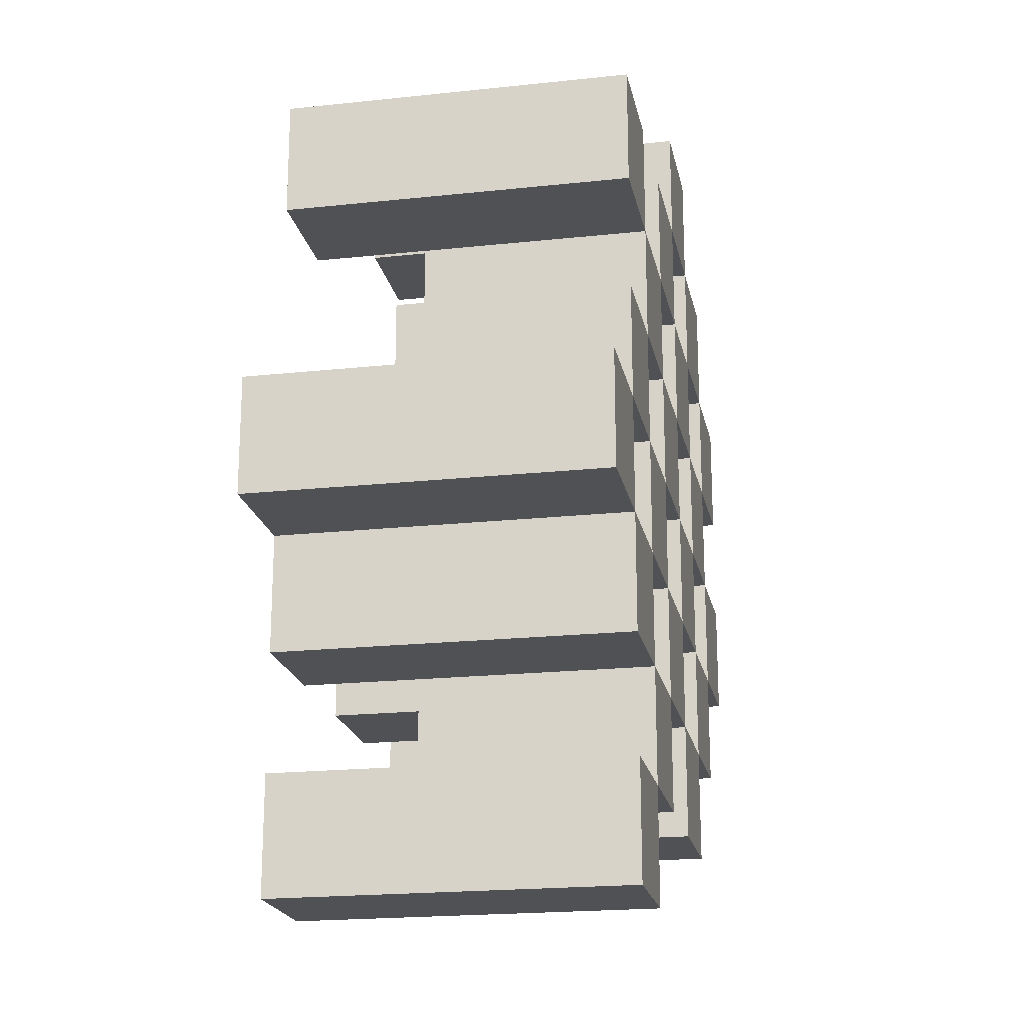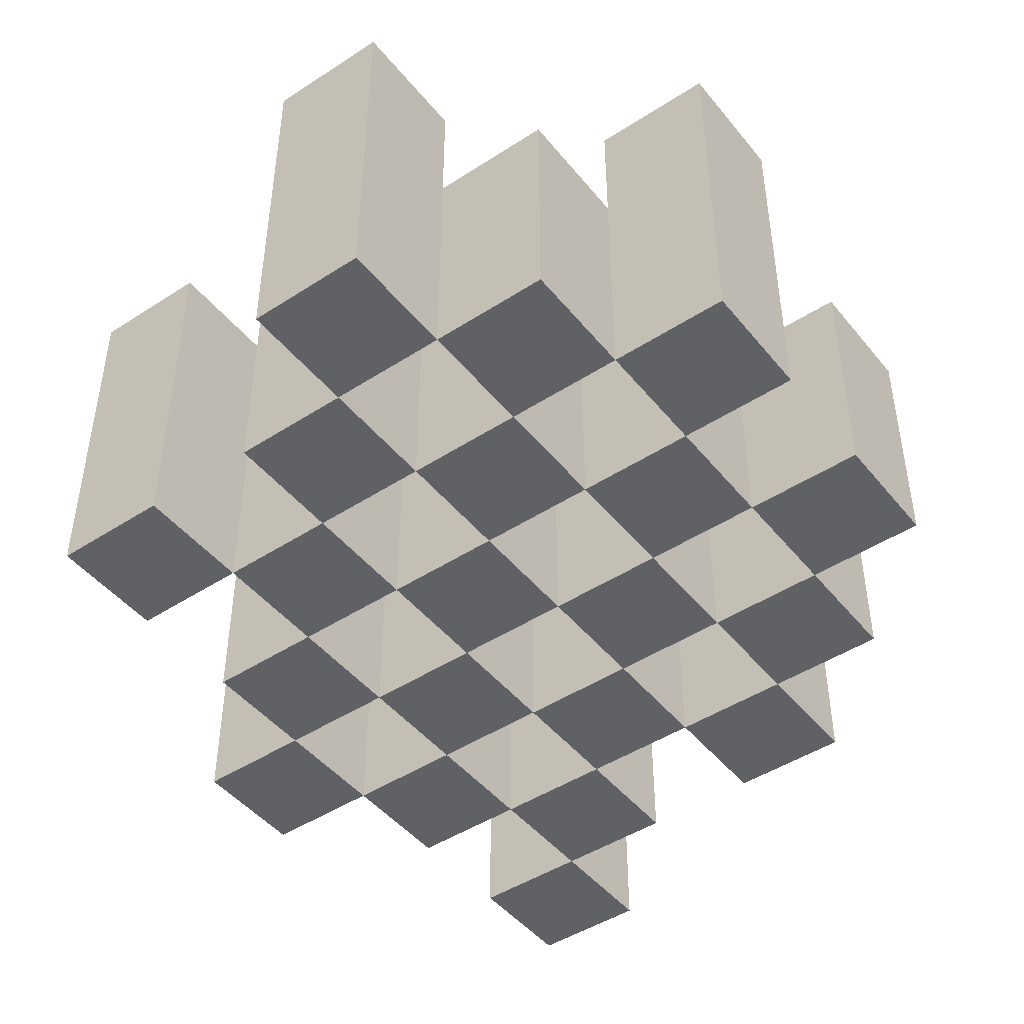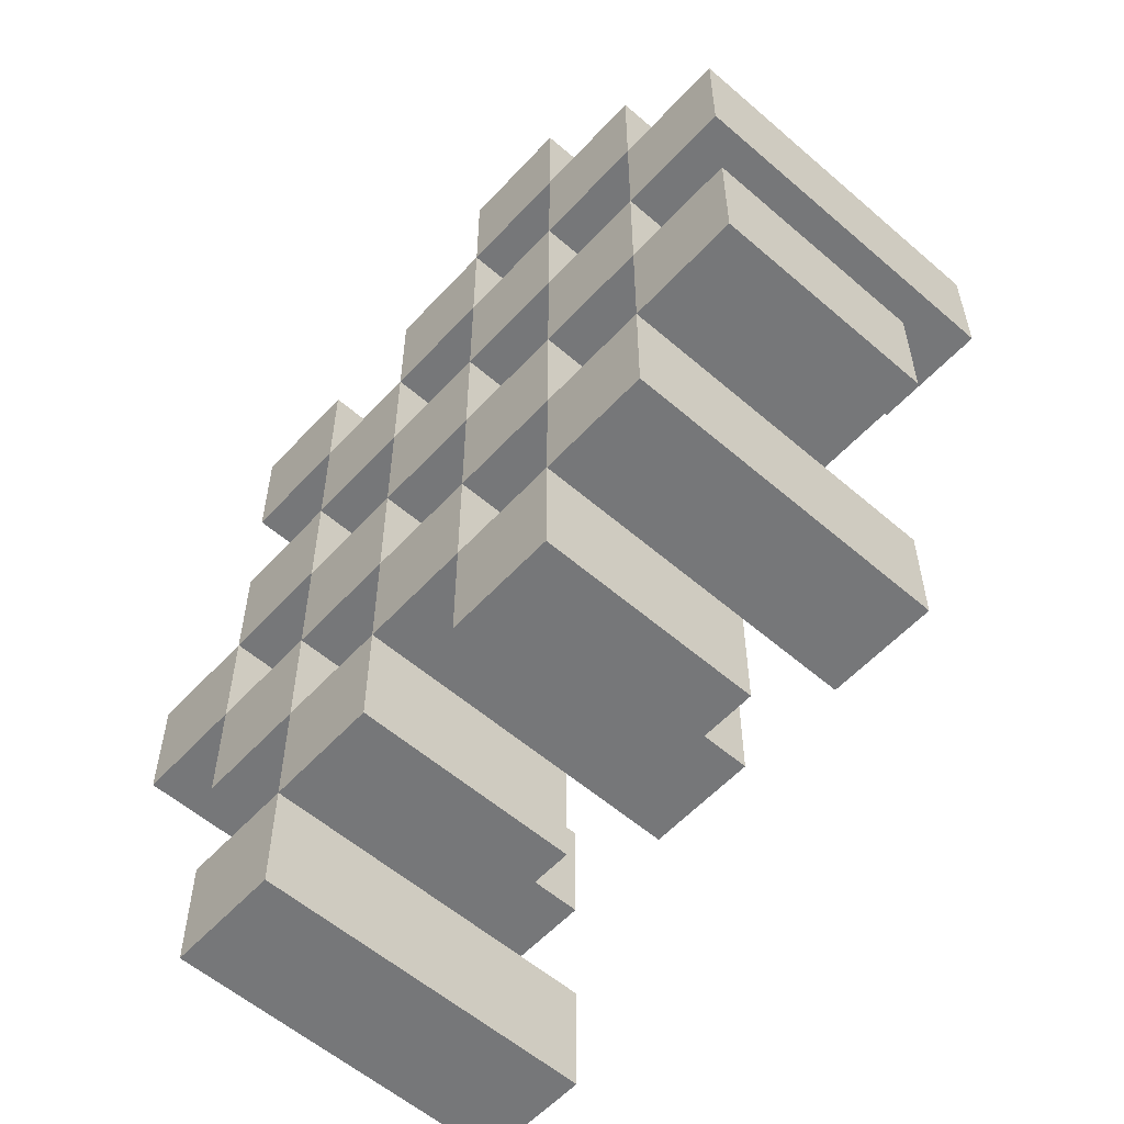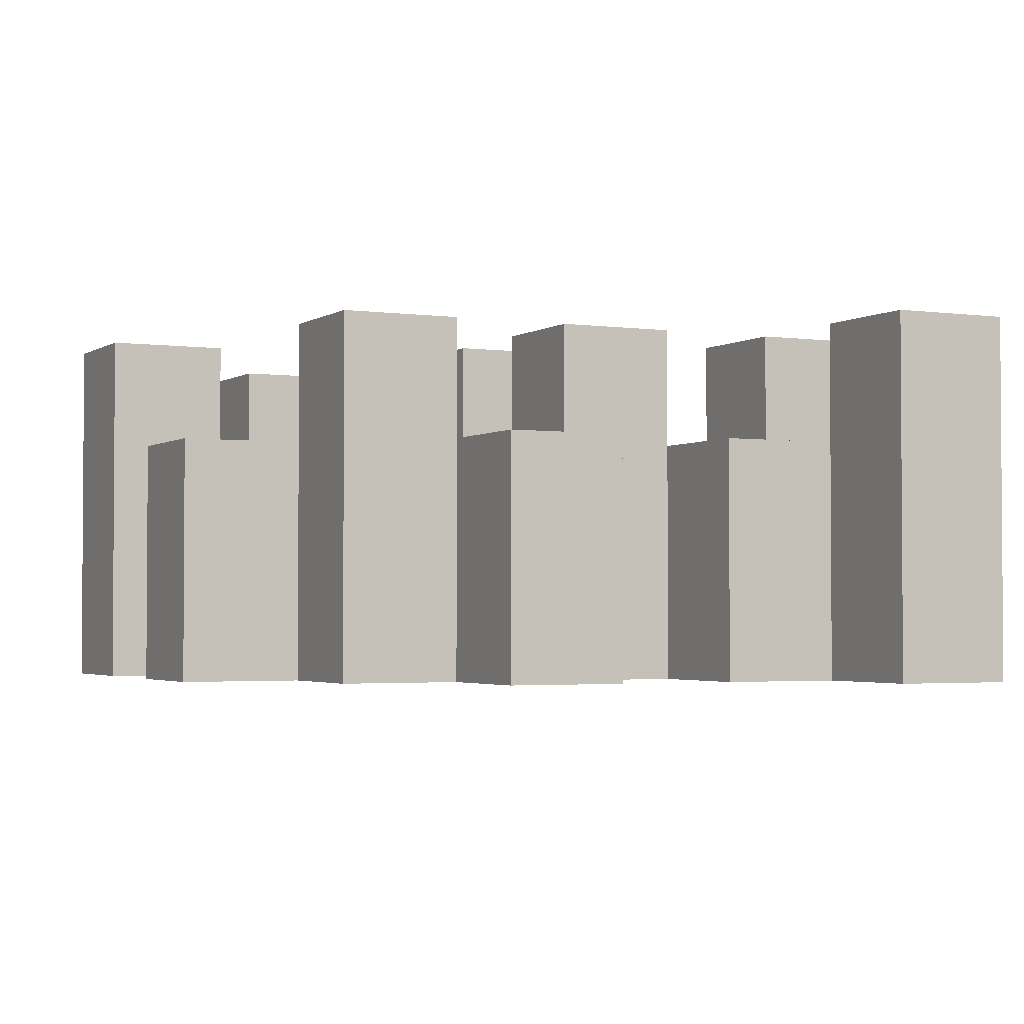
<metadata>
{"format":"obj","ext":"obj","renderer":"f3d","projection":"perspective","resolution":1024,"background":"white","views":[{"elev":-20.1,"azim":-78.8,"up":"+Z"},{"elev":-46.2,"azim":36.6,"up":"+Y"},{"elev":-57.1,"azim":48.0,"up":"+Z"},{"elev":-2.5,"azim":153.6,"up":"+Y"}]}
</metadata>
<code>
o
v -1.3 0.9 42.9
v -1.4 0.9 42.9
v -1.3 1.2 42.9
v -1.4 1.2 42.9
v -1.2 0.9 42.8
v -1.3 0.9 42.8
v -1.4 0.9 42.8
v -1.5 0.9 42.8
v -1.6 0.9 42.8
v -1.7 0.9 42.8
v -1.2 1.1 42.8
v -1.3 1.1 42.8
v -1.4 1.1 42.8
v -1.5 1.1 42.8
v -1.6 1.2 42.8
v -1.7 1.2 42.8
v -1.1 0.9 42.7
v -1.2 0.9 42.7
v -1.3 0.9 42.7
v -1.4 0.9 42.7
v -1.5 0.9 42.7
v -1.6 0.9 42.7
v -1.2 1.1 42.7
v -1.3 1.1 42.7
v -1.4 1.1 42.7
v -1.5 1.1 42.7
v -1.6 1.1 42.7
v -1.1 1.2 42.7
v -1.2 1.2 42.7
v -1.2 0.9 42.6
v -1.3 0.9 42.6
v -1.4 0.9 42.6
v -1.5 0.9 42.6
v -1.6 0.9 42.6
v -1.7 0.9 42.6
v -1.2 1.1 42.6
v -1.3 1.1 42.6
v -1.4 1.1 42.6
v -1.5 1.1 42.6
v -1.6 1.1 42.6
v -1.7 1.1 42.6
v -1.4 1.2 42.6
v -1.5 1.2 42.6
v -1.1 0.9 42.5
v -1.2 0.9 42.5
v -1.3 0.9 42.5
v -1.4 0.9 42.5
v -1.5 0.9 42.5
v -1.6 0.9 42.5
v -1.7 0.9 42.5
v -1.8 0.9 42.5
v -1.1 1.1 42.5
v -1.2 1.1 42.5
v -1.3 1.1 42.5
v -1.4 1.1 42.5
v -1.5 1.1 42.5
v -1.6 1.1 42.5
v -1.7 1.1 42.5
v -1.7 1.2 42.5
v -1.8 1.2 42.5
v -1.2 0.9 42.4
v -1.3 0.9 42.4
v -1.4 0.9 42.4
v -1.5 0.9 42.4
v -1.6 0.9 42.4
v -1.7 0.9 42.4
v -1.2 1.1 42.4
v -1.3 1.1 42.4
v -1.4 1.1 42.4
v -1.5 1.1 42.4
v -1.6 1.1 42.4
v -1.2 1.2 42.4
v -1.3 1.2 42.4
v -1.4 1.2 42.4
v -1.5 1.2 42.4
v -1.6 1.2 42.4
v -1.7 1.2 42.4
v -1.3 0.9 42.3
v -1.4 0.9 42.3
v -1.5 0.9 42.3
v -1.6 0.9 42.3
v -1.3 1.1 42.3
v -1.4 1.1 42.3
v -1.5 1.1 42.3
v -1.6 1.1 42.3
v -1.6 0.9 42.2
v -1.7 0.9 42.2
v -1.6 1.1 42.2
v -1.6 1.2 42.2
v -1.7 1.2 42.2
v -1.3 0.9 42.8
v -1.4 0.9 42.8
v -1.3 1.1 42.8
v -1.4 1.1 42.8
v -1.3 1.2 42.8
v -1.4 1.2 42.8
v -1.2 0.9 42.7
v -1.3 0.9 42.7
v -1.4 0.9 42.7
v -1.5 0.9 42.7
v -1.6 0.9 42.7
v -1.7 0.9 42.7
v -1.2 1.1 42.7
v -1.3 1.1 42.7
v -1.4 1.1 42.7
v -1.5 1.1 42.7
v -1.6 1.1 42.7
v -1.6 1.2 42.7
v -1.7 1.2 42.7
v -1.1 0.9 42.6
v -1.2 0.9 42.6
v -1.3 0.9 42.6
v -1.4 0.9 42.6
v -1.5 0.9 42.6
v -1.6 0.9 42.6
v -1.2 1.1 42.6
v -1.3 1.1 42.6
v -1.4 1.1 42.6
v -1.5 1.1 42.6
v -1.6 1.1 42.6
v -1.1 1.2 42.6
v -1.2 1.2 42.6
v -1.2 0.9 42.5
v -1.3 0.9 42.5
v -1.4 0.9 42.5
v -1.5 0.9 42.5
v -1.6 0.9 42.5
v -1.7 0.9 42.5
v -1.2 1.1 42.5
v -1.3 1.1 42.5
v -1.4 1.1 42.5
v -1.5 1.1 42.5
v -1.6 1.1 42.5
v -1.7 1.1 42.5
v -1.4 1.2 42.5
v -1.5 1.2 42.5
v -1.1 0.9 42.4
v -1.2 0.9 42.4
v -1.3 0.9 42.4
v -1.4 0.9 42.4
v -1.5 0.9 42.4
v -1.6 0.9 42.4
v -1.7 0.9 42.4
v -1.8 0.9 42.4
v -1.1 1.1 42.4
v -1.2 1.1 42.4
v -1.3 1.1 42.4
v -1.4 1.1 42.4
v -1.5 1.1 42.4
v -1.6 1.1 42.4
v -1.7 1.2 42.4
v -1.8 1.2 42.4
v -1.2 0.9 42.3
v -1.3 0.9 42.3
v -1.4 0.9 42.3
v -1.5 0.9 42.3
v -1.6 0.9 42.3
v -1.7 0.9 42.3
v -1.3 1.1 42.3
v -1.4 1.1 42.3
v -1.5 1.1 42.3
v -1.6 1.1 42.3
v -1.2 1.2 42.3
v -1.3 1.2 42.3
v -1.4 1.2 42.3
v -1.5 1.2 42.3
v -1.6 1.2 42.3
v -1.7 1.2 42.3
v -1.3 0.9 42.2
v -1.4 0.9 42.2
v -1.5 0.9 42.2
v -1.6 0.9 42.2
v -1.3 1.1 42.2
v -1.4 1.1 42.2
v -1.5 1.1 42.2
v -1.6 1.1 42.2
v -1.6 0.9 42.1
v -1.7 0.9 42.1
v -1.6 1.2 42.1
v -1.7 1.2 42.1
v -1.1 0.9 42.7
v -1.1 1.2 42.7
v -1.1 0.9 42.6
v -1.1 1.2 42.6
v -1.1 0.9 42.5
v -1.1 1.1 42.5
v -1.1 0.9 42.4
v -1.1 1.1 42.4
v -1.2 0.9 42.8
v -1.2 1.1 42.8
v -1.2 0.9 42.7
v -1.2 1.1 42.7
v -1.2 0.9 42.6
v -1.2 1.1 42.6
v -1.2 0.9 42.5
v -1.2 1.1 42.5
v -1.2 0.9 42.4
v -1.2 1.1 42.4
v -1.2 1.2 42.4
v -1.2 0.9 42.3
v -1.2 1.2 42.3
v -1.3 0.9 42.9
v -1.3 1.2 42.9
v -1.3 0.9 42.8
v -1.3 1.1 42.8
v -1.3 1.2 42.8
v -1.3 0.9 42.7
v -1.3 1.1 42.7
v -1.3 0.9 42.6
v -1.3 1.1 42.6
v -1.3 0.9 42.5
v -1.3 1.1 42.5
v -1.3 0.9 42.4
v -1.3 1.1 42.4
v -1.3 0.9 42.3
v -1.3 1.1 42.3
v -1.3 0.9 42.2
v -1.3 1.1 42.2
v -1.4 0.9 42.8
v -1.4 1.1 42.8
v -1.4 0.9 42.7
v -1.4 1.1 42.7
v -1.4 0.9 42.6
v -1.4 1.1 42.6
v -1.4 1.2 42.6
v -1.4 0.9 42.5
v -1.4 1.1 42.5
v -1.4 1.2 42.5
v -1.4 0.9 42.4
v -1.4 1.1 42.4
v -1.4 1.2 42.4
v -1.4 0.9 42.3
v -1.4 1.1 42.3
v -1.4 1.2 42.3
v -1.5 0.9 42.7
v -1.5 1.1 42.7
v -1.5 0.9 42.6
v -1.5 1.1 42.6
v -1.5 0.9 42.5
v -1.5 1.1 42.5
v -1.5 0.9 42.4
v -1.5 1.1 42.4
v -1.5 0.9 42.3
v -1.5 1.1 42.3
v -1.5 0.9 42.2
v -1.5 1.1 42.2
v -1.6 0.9 42.8
v -1.6 1.2 42.8
v -1.6 0.9 42.7
v -1.6 1.1 42.7
v -1.6 1.2 42.7
v -1.6 0.9 42.6
v -1.6 1.1 42.6
v -1.6 0.9 42.5
v -1.6 1.1 42.5
v -1.6 0.9 42.4
v -1.6 1.1 42.4
v -1.6 1.2 42.4
v -1.6 0.9 42.3
v -1.6 1.1 42.3
v -1.6 1.2 42.3
v -1.6 0.9 42.2
v -1.6 1.1 42.2
v -1.6 1.2 42.2
v -1.6 0.9 42.1
v -1.6 1.2 42.1
v -1.7 0.9 42.5
v -1.7 1.1 42.5
v -1.7 1.2 42.5
v -1.7 0.9 42.4
v -1.7 1.2 42.4
v -1.2 0.9 42.7
v -1.2 1.1 42.7
v -1.2 1.2 42.7
v -1.2 0.9 42.6
v -1.2 1.1 42.6
v -1.2 1.2 42.6
v -1.2 0.9 42.5
v -1.2 1.1 42.5
v -1.2 0.9 42.4
v -1.2 1.1 42.4
v -1.3 0.9 42.8
v -1.3 1.1 42.8
v -1.3 0.9 42.7
v -1.3 1.1 42.7
v -1.3 0.9 42.6
v -1.3 1.1 42.6
v -1.3 0.9 42.5
v -1.3 1.1 42.5
v -1.3 0.9 42.4
v -1.3 1.1 42.4
v -1.3 1.2 42.4
v -1.3 0.9 42.3
v -1.3 1.1 42.3
v -1.3 1.2 42.3
v -1.4 0.9 42.9
v -1.4 1.2 42.9
v -1.4 0.9 42.8
v -1.4 1.1 42.8
v -1.4 1.2 42.8
v -1.4 0.9 42.7
v -1.4 1.1 42.7
v -1.4 0.9 42.6
v -1.4 1.1 42.6
v -1.4 0.9 42.5
v -1.4 1.1 42.5
v -1.4 0.9 42.4
v -1.4 1.1 42.4
v -1.4 0.9 42.3
v -1.4 1.1 42.3
v -1.4 0.9 42.2
v -1.4 1.1 42.2
v -1.5 0.9 42.8
v -1.5 1.1 42.8
v -1.5 0.9 42.7
v -1.5 1.1 42.7
v -1.5 0.9 42.6
v -1.5 1.1 42.6
v -1.5 1.2 42.6
v -1.5 0.9 42.5
v -1.5 1.1 42.5
v -1.5 1.2 42.5
v -1.5 0.9 42.4
v -1.5 1.1 42.4
v -1.5 1.2 42.4
v -1.5 0.9 42.3
v -1.5 1.1 42.3
v -1.5 1.2 42.3
v -1.6 0.9 42.7
v -1.6 1.1 42.7
v -1.6 0.9 42.6
v -1.6 1.1 42.6
v -1.6 0.9 42.5
v -1.6 1.1 42.5
v -1.6 0.9 42.4
v -1.6 1.1 42.4
v -1.6 0.9 42.3
v -1.6 1.1 42.3
v -1.6 0.9 42.2
v -1.6 1.1 42.2
v -1.7 0.9 42.8
v -1.7 1.2 42.8
v -1.7 0.9 42.7
v -1.7 1.2 42.7
v -1.7 0.9 42.6
v -1.7 1.1 42.6
v -1.7 0.9 42.5
v -1.7 1.1 42.5
v -1.7 0.9 42.4
v -1.7 1.2 42.4
v -1.7 0.9 42.3
v -1.7 1.2 42.3
v -1.7 0.9 42.2
v -1.7 1.2 42.2
v -1.7 0.9 42.1
v -1.7 1.2 42.1
v -1.8 0.9 42.5
v -1.8 1.2 42.5
v -1.8 0.9 42.4
v -1.8 1.2 42.4
v -1.1 0.9 42.7
v -1.1 0.9 42.6
v -1.1 0.9 42.5
v -1.1 0.9 42.4
v -1.2 0.9 42.8
v -1.2 0.9 42.7
v -1.2 0.9 42.6
v -1.2 0.9 42.5
v -1.2 0.9 42.4
v -1.2 0.9 42.3
v -1.3 0.9 42.9
v -1.3 0.9 42.8
v -1.3 0.9 42.7
v -1.3 0.9 42.6
v -1.3 0.9 42.5
v -1.3 0.9 42.4
v -1.3 0.9 42.3
v -1.3 0.9 42.2
v -1.4 0.9 42.9
v -1.4 0.9 42.8
v -1.4 0.9 42.7
v -1.4 0.9 42.6
v -1.4 0.9 42.5
v -1.4 0.9 42.4
v -1.4 0.9 42.3
v -1.4 0.9 42.2
v -1.5 0.9 42.8
v -1.5 0.9 42.7
v -1.5 0.9 42.6
v -1.5 0.9 42.5
v -1.5 0.9 42.4
v -1.5 0.9 42.3
v -1.5 0.9 42.2
v -1.6 0.9 42.8
v -1.6 0.9 42.7
v -1.6 0.9 42.6
v -1.6 0.9 42.5
v -1.6 0.9 42.4
v -1.6 0.9 42.3
v -1.6 0.9 42.2
v -1.6 0.9 42.1
v -1.7 0.9 42.8
v -1.7 0.9 42.7
v -1.7 0.9 42.6
v -1.7 0.9 42.5
v -1.7 0.9 42.4
v -1.7 0.9 42.3
v -1.7 0.9 42.2
v -1.7 0.9 42.1
v -1.8 0.9 42.5
v -1.8 0.9 42.4
v -1.1 1.1 42.5
v -1.1 1.1 42.4
v -1.2 1.1 42.8
v -1.2 1.1 42.7
v -1.2 1.1 42.6
v -1.2 1.1 42.5
v -1.2 1.1 42.4
v -1.3 1.1 42.8
v -1.3 1.1 42.7
v -1.3 1.1 42.6
v -1.3 1.1 42.5
v -1.3 1.1 42.4
v -1.3 1.1 42.3
v -1.3 1.1 42.2
v -1.4 1.1 42.8
v -1.4 1.1 42.7
v -1.4 1.1 42.6
v -1.4 1.1 42.5
v -1.4 1.1 42.4
v -1.4 1.1 42.3
v -1.4 1.1 42.2
v -1.5 1.1 42.8
v -1.5 1.1 42.7
v -1.5 1.1 42.6
v -1.5 1.1 42.5
v -1.5 1.1 42.4
v -1.5 1.1 42.3
v -1.5 1.1 42.2
v -1.6 1.1 42.7
v -1.6 1.1 42.6
v -1.6 1.1 42.5
v -1.6 1.1 42.4
v -1.6 1.1 42.3
v -1.6 1.1 42.2
v -1.7 1.1 42.6
v -1.7 1.1 42.5
v -1.1 1.2 42.7
v -1.1 1.2 42.6
v -1.2 1.2 42.7
v -1.2 1.2 42.6
v -1.2 1.2 42.4
v -1.2 1.2 42.3
v -1.3 1.2 42.9
v -1.3 1.2 42.8
v -1.3 1.2 42.4
v -1.3 1.2 42.3
v -1.4 1.2 42.9
v -1.4 1.2 42.8
v -1.4 1.2 42.6
v -1.4 1.2 42.5
v -1.4 1.2 42.4
v -1.4 1.2 42.3
v -1.5 1.2 42.6
v -1.5 1.2 42.5
v -1.5 1.2 42.4
v -1.5 1.2 42.3
v -1.6 1.2 42.8
v -1.6 1.2 42.7
v -1.6 1.2 42.4
v -1.6 1.2 42.3
v -1.6 1.2 42.2
v -1.6 1.2 42.1
v -1.7 1.2 42.8
v -1.7 1.2 42.7
v -1.7 1.2 42.5
v -1.7 1.2 42.4
v -1.7 1.2 42.3
v -1.7 1.2 42.2
v -1.7 1.2 42.1
v -1.8 1.2 42.5
v -1.8 1.2 42.4
f 3 2 1
f 4 2 3
f 11 6 5
f 12 6 11
f 13 8 7
f 14 8 13
f 15 10 9
f 16 10 15
f 23 18 17
f 24 20 19
f 25 20 24
f 26 22 21
f 27 22 26
f 28 23 17
f 29 23 28
f 36 31 30
f 37 31 36
f 38 33 32
f 39 33 38
f 40 35 34
f 41 35 40
f 42 39 38
f 43 39 42
f 52 45 44
f 53 45 52
f 54 47 46
f 55 47 54
f 56 49 48
f 57 49 56
f 58 51 50
f 59 51 58
f 60 51 59
f 67 62 61
f 68 62 67
f 69 64 63
f 70 64 69
f 71 66 65
f 72 68 67
f 73 68 72
f 74 70 69
f 75 70 74
f 76 66 71
f 77 66 76
f 82 79 78
f 83 79 82
f 84 81 80
f 85 81 84
f 88 87 86
f 89 87 88
f 90 87 89
f 91 92 93
f 93 92 94
f 93 94 95
f 95 94 96
f 97 98 103
f 103 98 104
f 99 100 105
f 105 100 106
f 101 102 107
f 107 102 108
f 108 102 109
f 110 111 116
f 112 113 117
f 117 113 118
f 114 115 119
f 119 115 120
f 110 116 121
f 121 116 122
f 123 124 129
f 129 124 130
f 125 126 131
f 131 126 132
f 127 128 133
f 133 128 134
f 131 132 135
f 135 132 136
f 137 138 145
f 145 138 146
f 139 140 147
f 147 140 148
f 141 142 149
f 149 142 150
f 143 144 151
f 151 144 152
f 153 154 159
f 155 156 160
f 160 156 161
f 157 158 162
f 153 159 163
f 163 159 164
f 160 161 165
f 165 161 166
f 162 158 167
f 167 158 168
f 169 170 173
f 173 170 174
f 171 172 175
f 175 172 176
f 177 178 179
f 179 178 180
f 183 182 181
f 184 182 183
f 187 186 185
f 188 186 187
f 191 190 189
f 192 190 191
f 195 194 193
f 196 194 195
f 200 198 197
f 200 199 198
f 201 199 200
f 204 203 202
f 205 203 204
f 206 203 205
f 209 208 207
f 210 208 209
f 213 212 211
f 214 212 213
f 217 216 215
f 218 216 217
f 221 220 219
f 222 220 221
f 226 224 223
f 226 225 224
f 227 225 226
f 228 225 227
f 232 230 229
f 232 231 230
f 233 231 232
f 234 231 233
f 237 236 235
f 238 236 237
f 241 240 239
f 242 240 241
f 245 244 243
f 246 244 245
f 249 248 247
f 250 248 249
f 251 248 250
f 254 253 252
f 255 253 254
f 259 257 256
f 259 258 257
f 260 258 259
f 261 258 260
f 265 263 262
f 265 264 263
f 266 264 265
f 270 268 267
f 270 269 268
f 271 269 270
f 272 273 275
f 273 274 275
f 275 274 276
f 276 274 277
f 278 279 280
f 280 279 281
f 282 283 284
f 284 283 285
f 286 287 288
f 288 287 289
f 290 291 293
f 291 292 293
f 293 292 294
f 294 292 295
f 296 297 298
f 298 297 299
f 299 297 300
f 301 302 303
f 303 302 304
f 305 306 307
f 307 306 308
f 309 310 311
f 311 310 312
f 313 314 315
f 315 314 316
f 317 318 320
f 318 319 320
f 320 319 321
f 321 319 322
f 323 324 326
f 324 325 326
f 326 325 327
f 327 325 328
f 329 330 331
f 331 330 332
f 333 334 335
f 335 334 336
f 337 338 339
f 339 338 340
f 341 342 343
f 343 342 344
f 345 346 347
f 347 346 348
f 349 350 351
f 351 350 352
f 353 354 355
f 355 354 356
f 357 358 359
f 359 358 360
f 366 362 361
f 367 362 366
f 368 364 363
f 369 364 368
f 372 366 365
f 373 366 372
f 374 368 367
f 375 368 374
f 376 370 369
f 377 370 376
f 379 372 371
f 380 372 379
f 381 374 373
f 382 374 381
f 383 376 375
f 384 376 383
f 385 378 377
f 386 378 385
f 387 381 380
f 388 381 387
f 389 383 382
f 390 383 389
f 391 385 384
f 392 385 391
f 395 389 388
f 396 389 395
f 397 391 390
f 398 391 397
f 399 393 392
f 400 393 399
f 402 395 394
f 403 395 402
f 404 397 396
f 405 397 404
f 406 399 398
f 407 399 406
f 408 401 400
f 409 401 408
f 410 406 405
f 411 406 410
f 412 413 417
f 417 413 418
f 414 415 419
f 419 415 420
f 416 417 421
f 421 417 422
f 420 421 427
f 427 421 428
f 422 423 429
f 429 423 430
f 424 425 431
f 431 425 432
f 426 427 433
f 433 427 434
f 434 435 440
f 440 435 441
f 436 437 442
f 442 437 443
f 438 439 444
f 444 439 445
f 441 442 446
f 446 442 447
f 448 449 450
f 450 449 451
f 452 453 456
f 456 453 457
f 454 455 458
f 458 455 459
f 460 461 464
f 464 461 465
f 462 463 466
f 466 463 467
f 468 469 474
f 474 469 475
f 470 471 477
f 477 471 478
f 472 473 479
f 479 473 480
f 476 477 481
f 481 477 482

</code>
